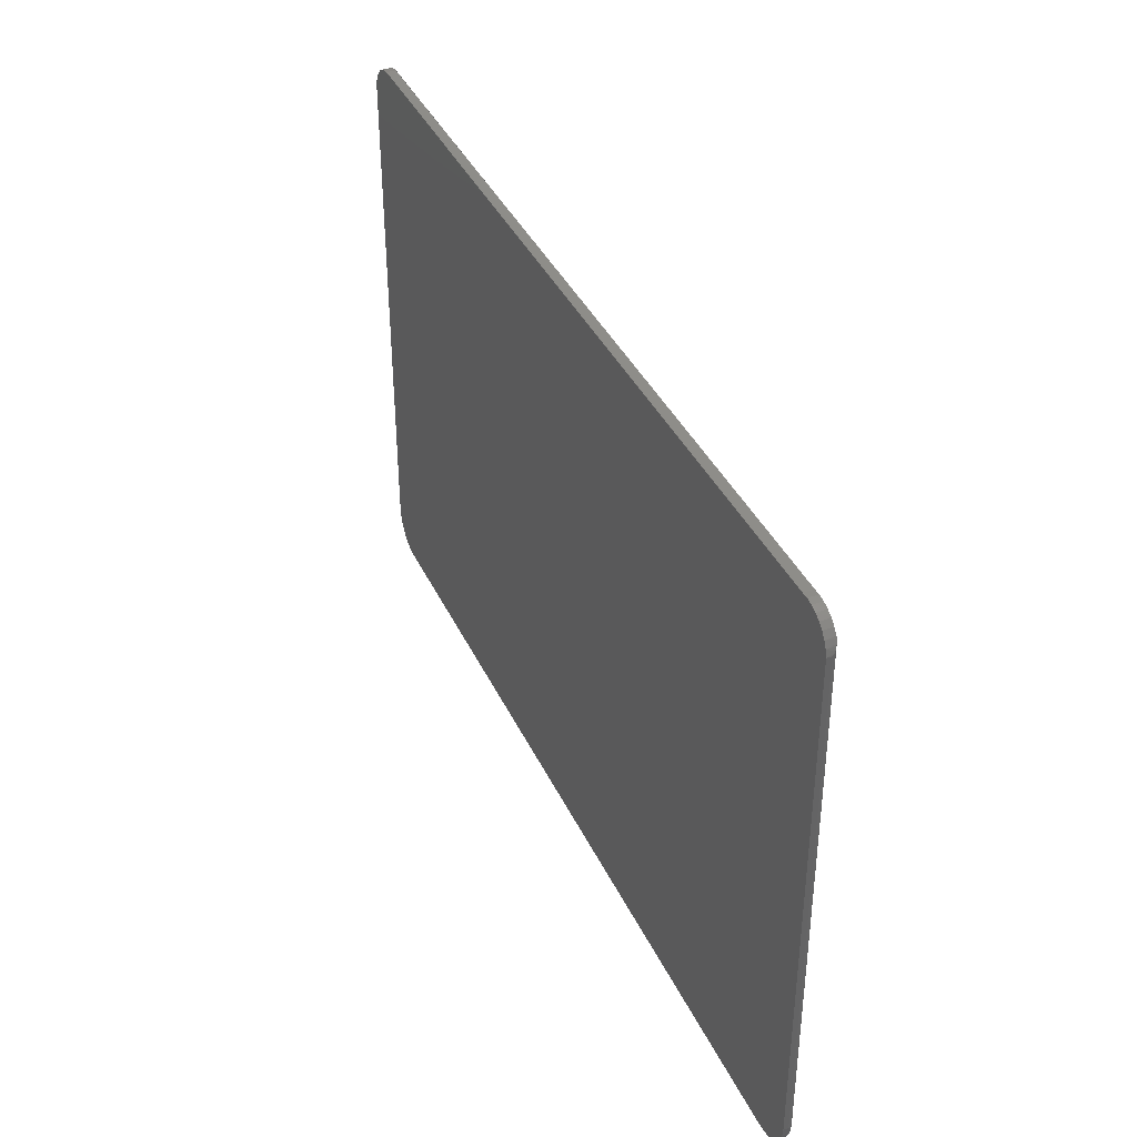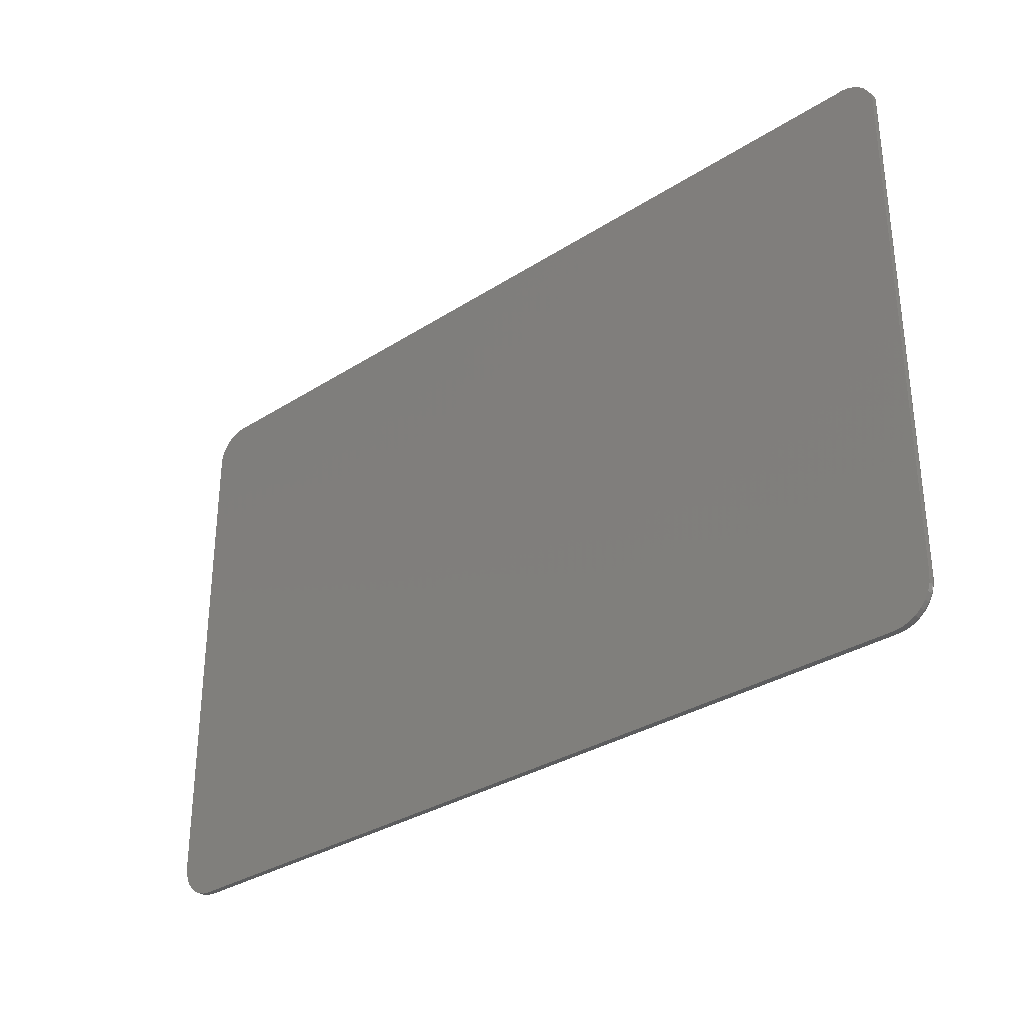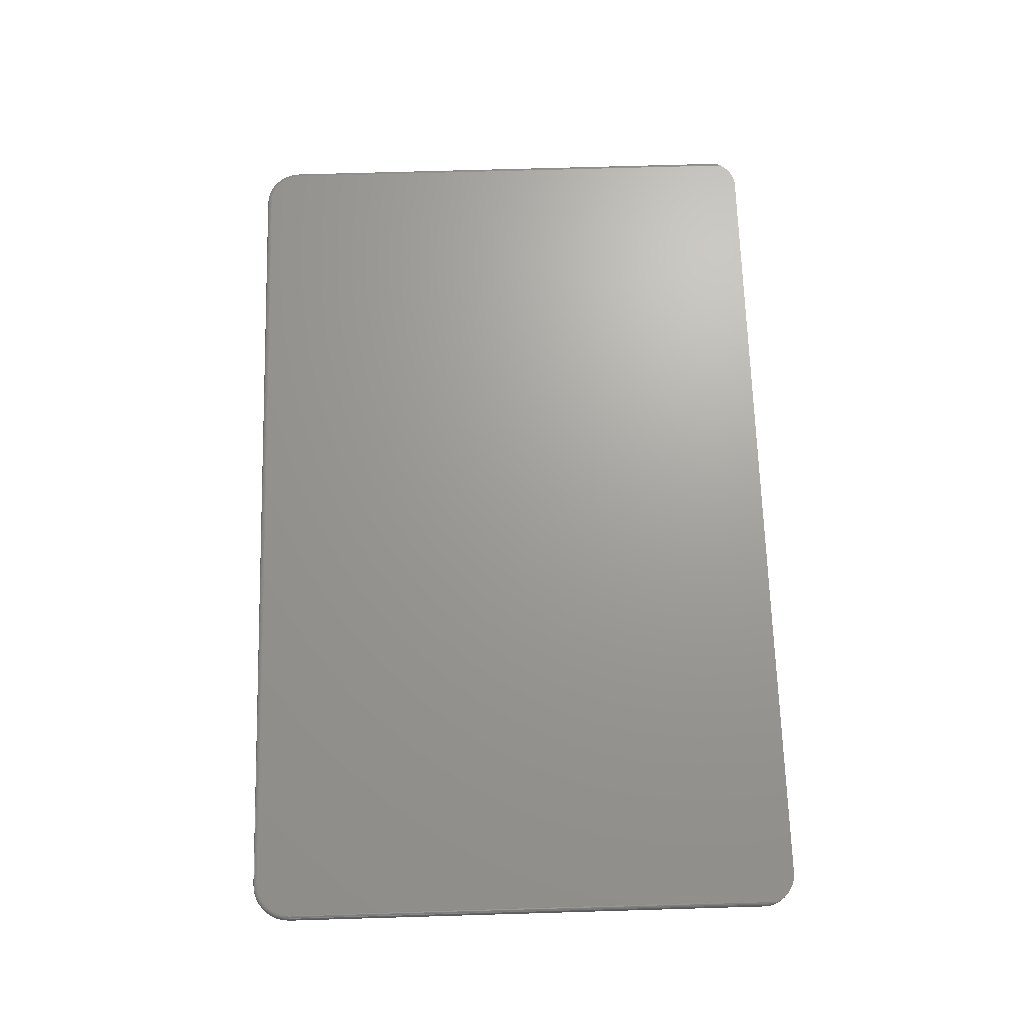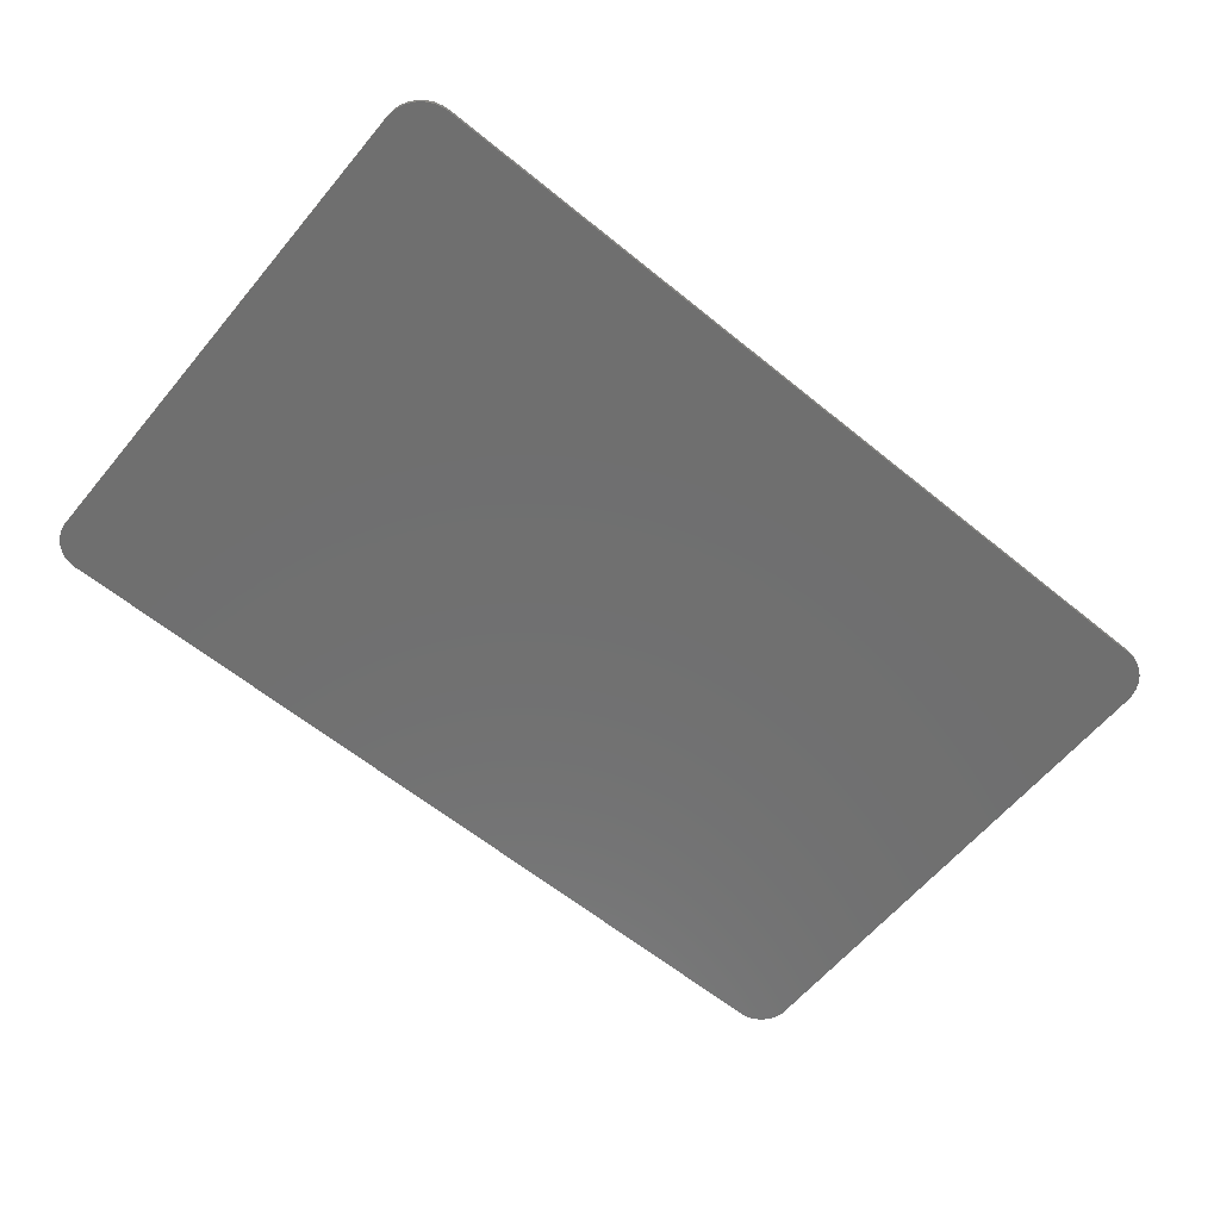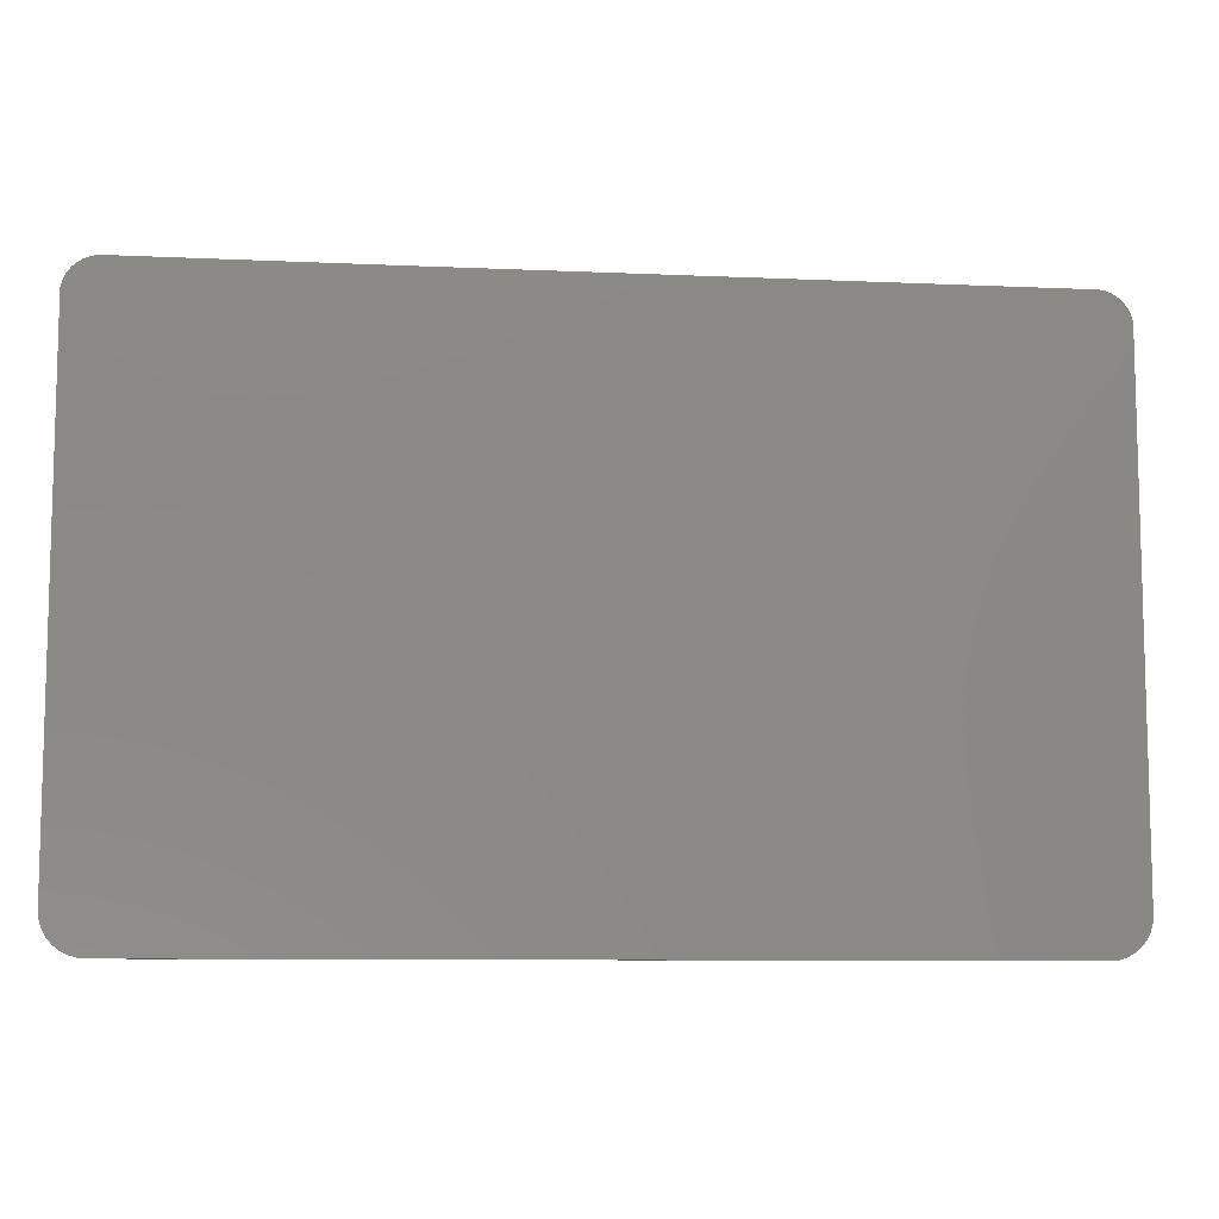
<metadata>
{"format":"stl","ext":"stl","renderer":"f3d","projection":"perspective","resolution":1024,"background":"white","views":[{"elev":38.7,"azim":-113.2,"up":"+Y"},{"elev":-31.7,"azim":-137.7,"up":"+Y"},{"elev":68.8,"azim":88.3,"up":"+Z"},{"elev":-61.3,"azim":-39.7,"up":"+Z"},{"elev":-9.1,"azim":173.2,"up":"+Y"}]}
</metadata>
<code>
# stl→obj: 226 verts, 448 faces
v 0.7427 0.4434 0.01561
v -0.7422 0.4443 0.01562
v 0.7422 -0.4141 0.01562
v 0.7422 0.4443 0.01562
v 0.6868 0.4701 0.01562
v -0.7082 0.4691 0.01562
v 0.6976 0.4706 0.01562
v -0.6868 0.4701 0.01562
v -0.6868 -0.4694 0.01562
v 0.6976 -0.4683 0.01562
v -0.6976 -0.4683 0.01562
v 0.6868 -0.4694 0.01562
v -0.6976 0.4706 0.01562
v 0.7082 0.4691 0.01562
v -0.7184 0.4655 0.01562
v 0.7184 0.4655 0.01562
v -0.7276 0.46 0.01562
v 0.7276 0.46 0.01562
v -0.7357 0.4528 0.01562
v 0.7357 0.4528 0.01562
v 0.738 -0.4352 0.01562
v -0.7329 -0.4448 0.01562
v 0.7329 -0.4448 0.01562
v -0.726 -0.4532 0.01562
v 0.726 -0.4532 0.01562
v -0.7176 -0.4601 0.01562
v 0.7176 -0.4601 0.01562
v -0.708 -0.4652 0.01562
v 0.708 -0.4652 0.01562
v -0.7422 -0.4141 0.01562
v 0.7411 -0.4249 0.01562
v -0.7411 -0.4249 0.01562
v -0.738 -0.4352 0.01562
v -0.75 0.4228 0.007812
v -0.75 0.4228 0
v -0.75 -0.4141 0.007812
v -0.75 -0.4141 0
v -0.7474 0.4334 0
v -0.7494 0.4262 0.01082
v -0.7489 0.4285 0.01187
v -0.7473 0.4337 0.01372
v -0.7463 0.4363 0.01446
v -0.7428 0.4433 0
v -0.744 0.4412 0.01541
v -0.7363 0.4522 0
v -0.7498 0.4243 0.009746
v -0.7282 0.4595 0
v -0.7189 0.4652 0
v -0.7086 0.469 0
v -0.6978 0.4706 0
v -0.6868 0.4701 0
v 0.7428 0.4433 0
v 0.7452 0.4388 0.01503
v 0.7473 0.4337 0.01372
v 0.7363 0.4522 0
v 0.7474 0.4334 0
v 0.7489 0.4285 0.01187
v 0.7494 0.4262 0.01082
v 0.7498 0.4243 0.009746
v 0.75 0.4228 0.007812
v 0.75 0.4228 0
v 0.6868 0.4701 0
v 0.6978 0.4706 0
v 0.7086 0.469 0
v 0.7189 0.4652 0
v 0.7282 0.4595 0
v 0.75 -0.4141 0.007812
v 0.75 -0.4141 0
v 0.7488 -0.4264 0
v 0.7488 -0.4264 0.007812
v 0.7452 -0.4382 0
v 0.7452 -0.4382 0.007812
v 0.7394 -0.4492 0
v 0.7394 -0.4492 0.007812
v 0.7315 -0.4587 0
v 0.7315 -0.4587 0.007812
v 0.7219 -0.4666 0
v 0.7219 -0.4666 0.007812
v 0.711 -0.4724 0
v 0.711 -0.4724 0.007812
v 0.6992 -0.476 0
v 0.6992 -0.476 0.007812
v 0.6868 -0.4772 0
v 0.6868 -0.4772 0.007812
v -0.6868 -0.4772 0.007812
v -0.6868 -0.4772 0
v -0.6992 -0.476 0
v -0.6992 -0.476 0.007812
v -0.711 -0.4724 0
v -0.711 -0.4724 0.007812
v -0.7219 -0.4666 0
v -0.7219 -0.4666 0.007812
v -0.7315 -0.4587 0
v -0.7315 -0.4587 0.007812
v -0.7394 -0.4492 0
v -0.7394 -0.4492 0.007812
v -0.7452 -0.4382 0
v -0.7452 -0.4382 0.007812
v -0.7488 -0.4264 0
v -0.7488 -0.4264 0.007812
v -0.7437 -0.4141 0.01547
v -0.7498 -0.4141 0.009337
v -0.7494 -0.4141 0.0108
v -0.7487 -0.4141 0.01215
v -0.7477 -0.4141 0.01334
v -0.7465 -0.4141 0.01431
v -0.7452 -0.4141 0.01503
v 0.7498 -0.4141 0.009337
v 0.7494 -0.4141 0.0108
v 0.7487 -0.4141 0.01215
v 0.7477 -0.4141 0.01334
v 0.7465 -0.4141 0.01431
v 0.7452 -0.4141 0.01503
v 0.7437 -0.4141 0.01547
v 0.7426 -0.4252 0.01547
v 0.7441 -0.4254 0.01503
v 0.7454 -0.4257 0.01431
v 0.7465 -0.4259 0.01334
v 0.7475 -0.4261 0.01215
v 0.7482 -0.4263 0.0108
v 0.7486 -0.4264 0.009337
v 0.6979 -0.4698 0.01547
v 0.6868 -0.4709 0.01547
v 0.6982 -0.4713 0.01503
v 0.6868 -0.4724 0.01503
v 0.6985 -0.4726 0.01431
v 0.6868 -0.4737 0.01431
v 0.6987 -0.4738 0.01334
v 0.6868 -0.4749 0.01334
v 0.6989 -0.4747 0.01215
v 0.6868 -0.4759 0.01215
v 0.699 -0.4754 0.0108
v 0.6868 -0.4766 0.0108
v 0.6991 -0.4759 0.009337
v 0.6868 -0.4771 0.009337
v 0.7086 -0.4666 0.01547
v 0.7092 -0.468 0.01503
v 0.7097 -0.4692 0.01431
v 0.7101 -0.4703 0.01334
v 0.7105 -0.4712 0.01215
v 0.7108 -0.4719 0.0108
v 0.711 -0.4723 0.009337
v 0.7184 -0.4613 0.01547
v 0.7193 -0.4626 0.01503
v 0.72 -0.4637 0.01431
v 0.7207 -0.4647 0.01334
v 0.7212 -0.4655 0.01215
v 0.7216 -0.4661 0.0108
v 0.7218 -0.4665 0.009337
v 0.7271 -0.4543 0.01547
v 0.7281 -0.4553 0.01503
v 0.729 -0.4563 0.01431
v 0.7299 -0.4571 0.01334
v 0.7306 -0.4578 0.01215
v 0.7311 -0.4583 0.0108
v 0.7314 -0.4586 0.009337
v 0.7341 -0.4457 0.01547
v 0.7353 -0.4465 0.01503
v 0.7365 -0.4472 0.01431
v 0.7375 -0.4479 0.01334
v 0.7383 -0.4484 0.01215
v 0.7389 -0.4488 0.0108
v 0.7392 -0.4491 0.009337
v 0.7394 -0.4358 0.01547
v 0.7407 -0.4364 0.01503
v 0.742 -0.4369 0.01431
v 0.7431 -0.4374 0.01334
v 0.744 -0.4377 0.01215
v 0.7446 -0.438 0.0108
v 0.7451 -0.4382 0.009337
v -0.6868 -0.4771 0.009337
v -0.6868 -0.4766 0.0108
v -0.6868 -0.4759 0.01215
v -0.6868 -0.4749 0.01334
v -0.6868 -0.4737 0.01431
v -0.6868 -0.4724 0.01503
v -0.6868 -0.4709 0.01547
v -0.6979 -0.4698 0.01547
v -0.6982 -0.4713 0.01503
v -0.6985 -0.4726 0.01431
v -0.6987 -0.4738 0.01334
v -0.6989 -0.4747 0.01215
v -0.699 -0.4754 0.0108
v -0.6991 -0.4759 0.009337
v -0.7426 -0.4252 0.01547
v -0.7441 -0.4254 0.01503
v -0.7454 -0.4257 0.01431
v -0.7465 -0.4259 0.01334
v -0.7475 -0.4261 0.01215
v -0.7482 -0.4263 0.0108
v -0.7486 -0.4264 0.009337
v -0.7394 -0.4358 0.01547
v -0.7407 -0.4364 0.01503
v -0.742 -0.4369 0.01431
v -0.7431 -0.4374 0.01334
v -0.744 -0.4377 0.01215
v -0.7446 -0.438 0.0108
v -0.7451 -0.4382 0.009337
v -0.7341 -0.4457 0.01547
v -0.7353 -0.4465 0.01503
v -0.7365 -0.4472 0.01431
v -0.7375 -0.4479 0.01334
v -0.7383 -0.4484 0.01215
v -0.7389 -0.4488 0.0108
v -0.7392 -0.4491 0.009337
v -0.7271 -0.4543 0.01547
v -0.7281 -0.4553 0.01503
v -0.729 -0.4563 0.01431
v -0.7299 -0.4571 0.01334
v -0.7306 -0.4578 0.01215
v -0.7311 -0.4583 0.0108
v -0.7314 -0.4586 0.009337
v -0.7184 -0.4613 0.01547
v -0.7193 -0.4626 0.01503
v -0.72 -0.4637 0.01431
v -0.7207 -0.4647 0.01334
v -0.7212 -0.4655 0.01215
v -0.7216 -0.4661 0.0108
v -0.7218 -0.4665 0.009337
v -0.7086 -0.4666 0.01547
v -0.7092 -0.468 0.01503
v -0.7097 -0.4692 0.01431
v -0.7101 -0.4703 0.01334
v -0.7105 -0.4712 0.01215
v -0.7108 -0.4719 0.0108
v -0.711 -0.4723 0.009337
f 1 2 3
f 2 1 4
f 5 6 7
f 5 8 6
f 9 10 11
f 9 12 10
f 8 13 6
f 7 6 14
f 14 6 15
f 14 15 16
f 16 15 17
f 16 17 18
f 18 17 19
f 18 19 20
f 21 22 23
f 23 22 24
f 23 24 25
f 25 24 26
f 25 26 27
f 27 26 28
f 27 28 29
f 29 28 11
f 29 11 10
f 2 4 20
f 2 20 19
f 2 30 3
f 3 30 31
f 31 30 32
f 31 32 21
f 21 32 33
f 21 33 22
f 34 35 36
f 36 35 37
f 38 39 40
f 38 40 41
f 38 41 42
f 38 42 43
f 43 42 44
f 2 19 45
f 2 45 43
f 2 43 44
f 35 34 46
f 35 46 39
f 35 39 38
f 45 19 47
f 47 19 17
f 47 17 48
f 48 17 15
f 48 15 49
f 49 15 6
f 49 6 50
f 50 6 13
f 50 13 51
f 51 13 8
f 52 1 53
f 52 53 54
f 4 1 52
f 4 52 55
f 4 55 20
f 56 52 54
f 56 54 57
f 56 57 58
f 56 58 59
f 56 59 60
f 56 60 61
f 62 5 63
f 63 5 7
f 63 7 64
f 64 7 14
f 64 14 65
f 65 14 16
f 65 16 66
f 66 16 18
f 66 18 55
f 55 18 20
f 67 68 60
f 60 68 61
f 68 67 69
f 69 67 70
f 69 70 71
f 71 70 72
f 71 72 73
f 73 72 74
f 73 74 75
f 75 74 76
f 75 76 77
f 77 76 78
f 77 78 79
f 79 78 80
f 79 80 81
f 81 80 82
f 81 82 83
f 83 82 84
f 85 86 84
f 84 86 83
f 86 85 87
f 87 85 88
f 87 88 89
f 89 88 90
f 89 90 91
f 91 90 92
f 91 92 93
f 93 92 94
f 93 94 95
f 95 94 96
f 95 96 97
f 97 96 98
f 97 98 99
f 99 98 100
f 99 100 37
f 37 100 36
f 30 44 101
f 30 2 44
f 34 102 46
f 34 36 102
f 46 102 103
f 46 103 39
f 103 104 39
f 39 104 40
f 40 104 105
f 40 105 41
f 41 105 106
f 106 42 41
f 42 106 107
f 42 107 44
f 44 107 101
f 67 59 108
f 67 60 59
f 108 59 58
f 108 58 109
f 109 58 57
f 109 57 110
f 110 57 54
f 110 54 111
f 54 112 111
f 112 54 53
f 112 53 113
f 53 1 113
f 113 1 114
f 3 114 1
f 3 31 114
f 114 31 115
f 114 115 113
f 113 115 116
f 113 116 112
f 112 116 117
f 112 117 111
f 111 117 118
f 111 118 110
f 110 118 119
f 110 119 109
f 109 119 120
f 109 120 108
f 108 120 121
f 108 121 67
f 67 121 70
f 10 12 122
f 122 12 123
f 122 123 124
f 124 123 125
f 124 125 126
f 126 125 127
f 126 127 128
f 128 127 129
f 128 129 130
f 130 129 131
f 130 131 132
f 132 131 133
f 132 133 134
f 134 133 135
f 134 135 82
f 82 135 84
f 29 10 136
f 136 10 122
f 136 122 137
f 137 122 124
f 137 124 138
f 138 124 126
f 138 126 139
f 139 126 128
f 139 128 140
f 140 128 130
f 140 130 141
f 141 130 132
f 141 132 142
f 142 132 134
f 142 134 80
f 80 134 82
f 27 29 143
f 143 29 136
f 143 136 144
f 144 136 137
f 144 137 145
f 145 137 138
f 145 138 146
f 146 138 139
f 146 139 147
f 147 139 140
f 147 140 148
f 148 140 141
f 148 141 149
f 149 141 142
f 149 142 78
f 78 142 80
f 25 27 150
f 150 27 143
f 150 143 151
f 151 143 144
f 151 144 152
f 152 144 145
f 152 145 153
f 153 145 146
f 153 146 154
f 154 146 147
f 154 147 155
f 155 147 148
f 155 148 156
f 156 148 149
f 156 149 76
f 76 149 78
f 23 25 157
f 157 25 150
f 157 150 158
f 158 150 151
f 158 151 159
f 159 151 152
f 159 152 160
f 160 152 153
f 160 153 161
f 161 153 154
f 161 154 162
f 162 154 155
f 162 155 163
f 163 155 156
f 163 156 74
f 74 156 76
f 21 23 164
f 164 23 157
f 164 157 165
f 165 157 158
f 165 158 166
f 166 158 159
f 166 159 167
f 167 159 160
f 167 160 168
f 168 160 161
f 168 161 169
f 169 161 162
f 169 162 170
f 170 162 163
f 170 163 72
f 72 163 74
f 31 21 115
f 115 21 164
f 115 164 116
f 116 164 165
f 116 165 117
f 117 165 166
f 117 166 118
f 118 166 167
f 118 167 119
f 119 167 168
f 119 168 120
f 120 168 169
f 120 169 121
f 121 169 170
f 121 170 70
f 70 170 72
f 85 84 171
f 171 84 135
f 171 135 172
f 172 135 133
f 172 133 173
f 173 133 131
f 173 131 174
f 174 131 129
f 174 129 175
f 175 129 127
f 175 127 176
f 176 127 125
f 176 125 177
f 177 125 123
f 177 123 9
f 9 123 12
f 9 11 177
f 177 11 178
f 177 178 176
f 176 178 179
f 176 179 175
f 175 179 180
f 175 180 174
f 174 180 181
f 174 181 173
f 173 181 182
f 173 182 172
f 172 182 183
f 172 183 171
f 171 183 184
f 171 184 85
f 85 184 88
f 32 30 185
f 185 30 101
f 185 101 186
f 186 101 107
f 186 107 187
f 187 107 106
f 187 106 188
f 188 106 105
f 188 105 189
f 189 105 104
f 189 104 190
f 190 104 103
f 190 103 191
f 191 103 102
f 191 102 100
f 100 102 36
f 33 32 192
f 192 32 185
f 192 185 193
f 193 185 186
f 193 186 194
f 194 186 187
f 194 187 195
f 195 187 188
f 195 188 196
f 196 188 189
f 196 189 197
f 197 189 190
f 197 190 198
f 198 190 191
f 198 191 98
f 98 191 100
f 22 33 199
f 199 33 192
f 199 192 200
f 200 192 193
f 200 193 201
f 201 193 194
f 201 194 202
f 202 194 195
f 202 195 203
f 203 195 196
f 203 196 204
f 204 196 197
f 204 197 205
f 205 197 198
f 205 198 96
f 96 198 98
f 24 22 206
f 206 22 199
f 206 199 207
f 207 199 200
f 207 200 208
f 208 200 201
f 208 201 209
f 209 201 202
f 209 202 210
f 210 202 203
f 210 203 211
f 211 203 204
f 211 204 212
f 212 204 205
f 212 205 94
f 94 205 96
f 26 24 213
f 213 24 206
f 213 206 214
f 214 206 207
f 214 207 215
f 215 207 208
f 215 208 216
f 216 208 209
f 216 209 217
f 217 209 210
f 217 210 218
f 218 210 211
f 218 211 219
f 219 211 212
f 219 212 92
f 92 212 94
f 28 26 220
f 220 26 213
f 220 213 221
f 221 213 214
f 221 214 222
f 222 214 215
f 222 215 223
f 223 215 216
f 223 216 224
f 224 216 217
f 224 217 225
f 225 217 218
f 225 218 226
f 226 218 219
f 226 219 90
f 90 219 92
f 11 28 178
f 178 28 220
f 178 220 179
f 179 220 221
f 179 221 180
f 180 221 222
f 180 222 181
f 181 222 223
f 181 223 182
f 182 223 224
f 182 224 183
f 183 224 225
f 183 225 184
f 184 225 226
f 184 226 88
f 88 226 90
f 87 81 86
f 81 83 86
f 63 49 62
f 49 51 62
f 49 50 51
f 64 49 63
f 48 49 64
f 65 48 64
f 47 48 65
f 66 47 65
f 45 47 66
f 55 45 66
f 43 45 55
f 52 43 55
f 38 43 52
f 56 38 52
f 75 93 73
f 91 93 75
f 77 91 75
f 89 91 77
f 79 89 77
f 87 89 79
f 81 87 79
f 93 95 73
f 73 95 97
f 73 97 71
f 71 97 99
f 71 99 69
f 69 99 37
f 69 37 68
f 68 37 35
f 68 35 61
f 61 35 38
f 61 38 56
f 5 62 8
f 8 62 51

</code>
